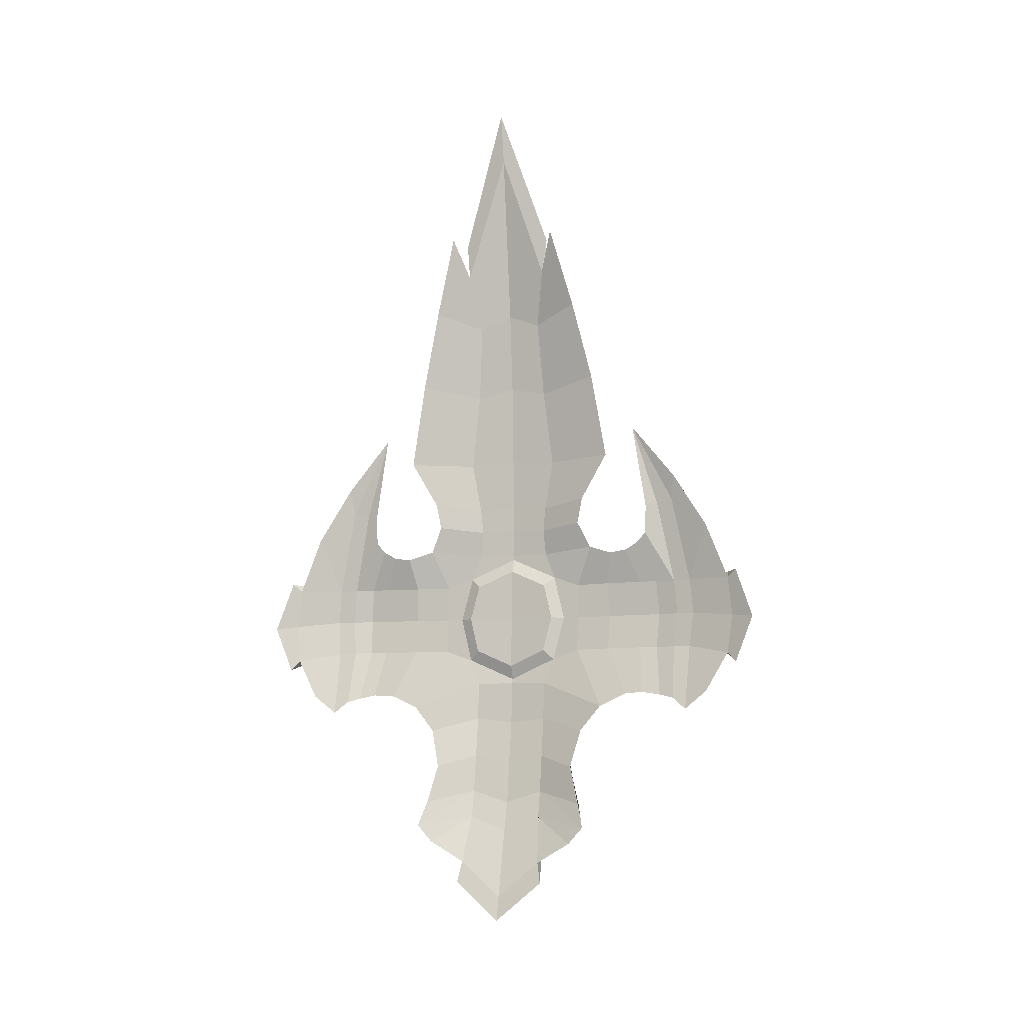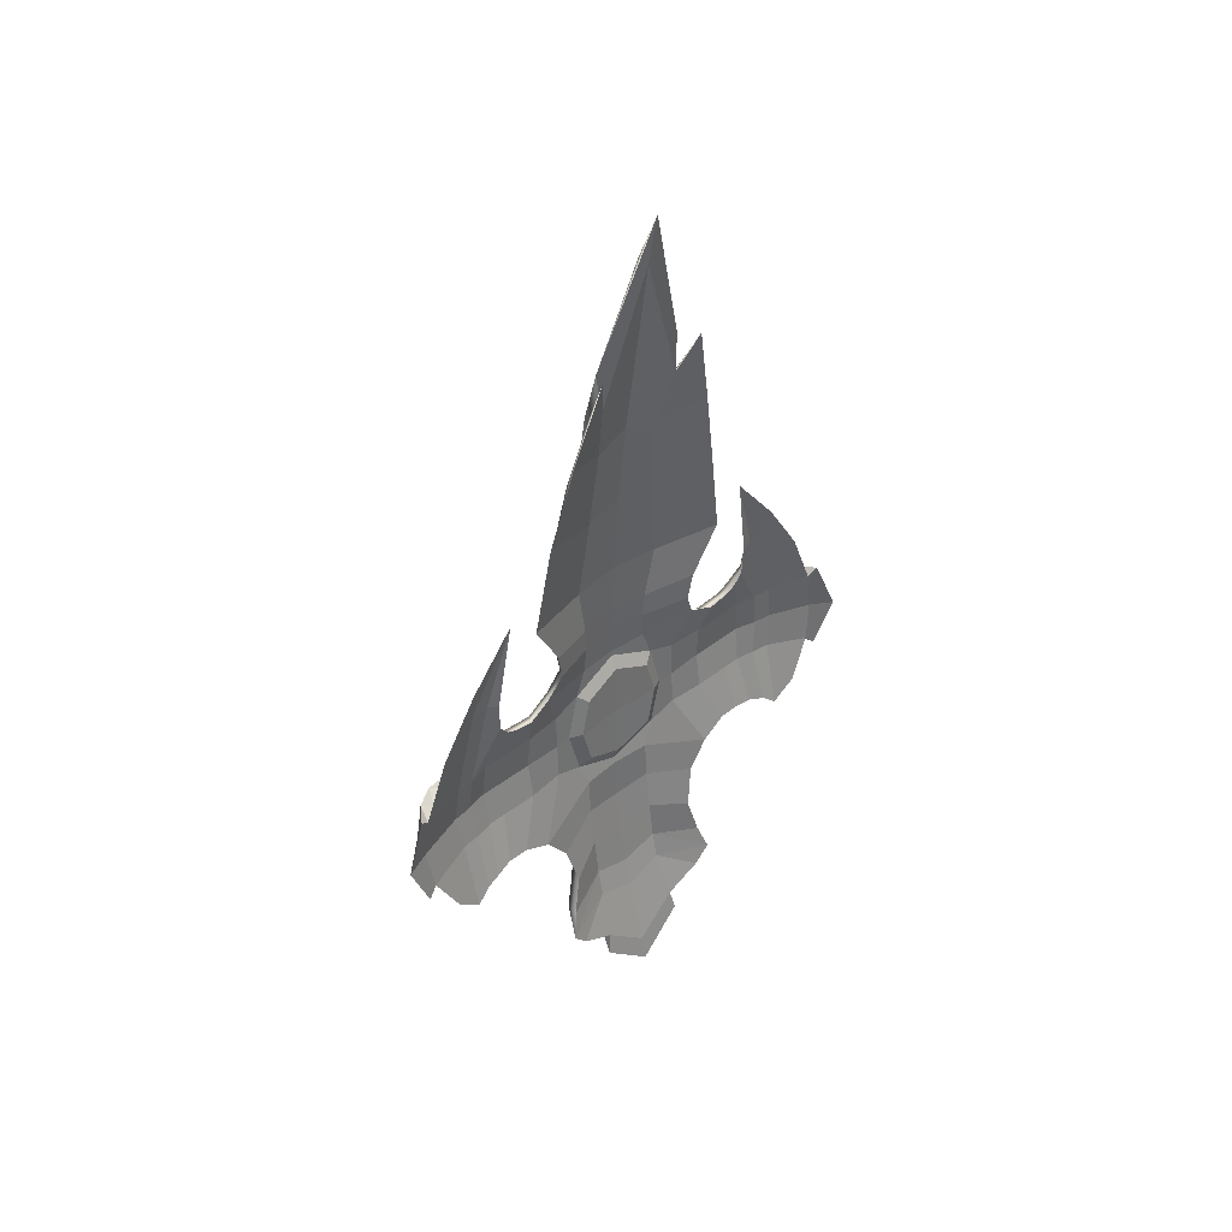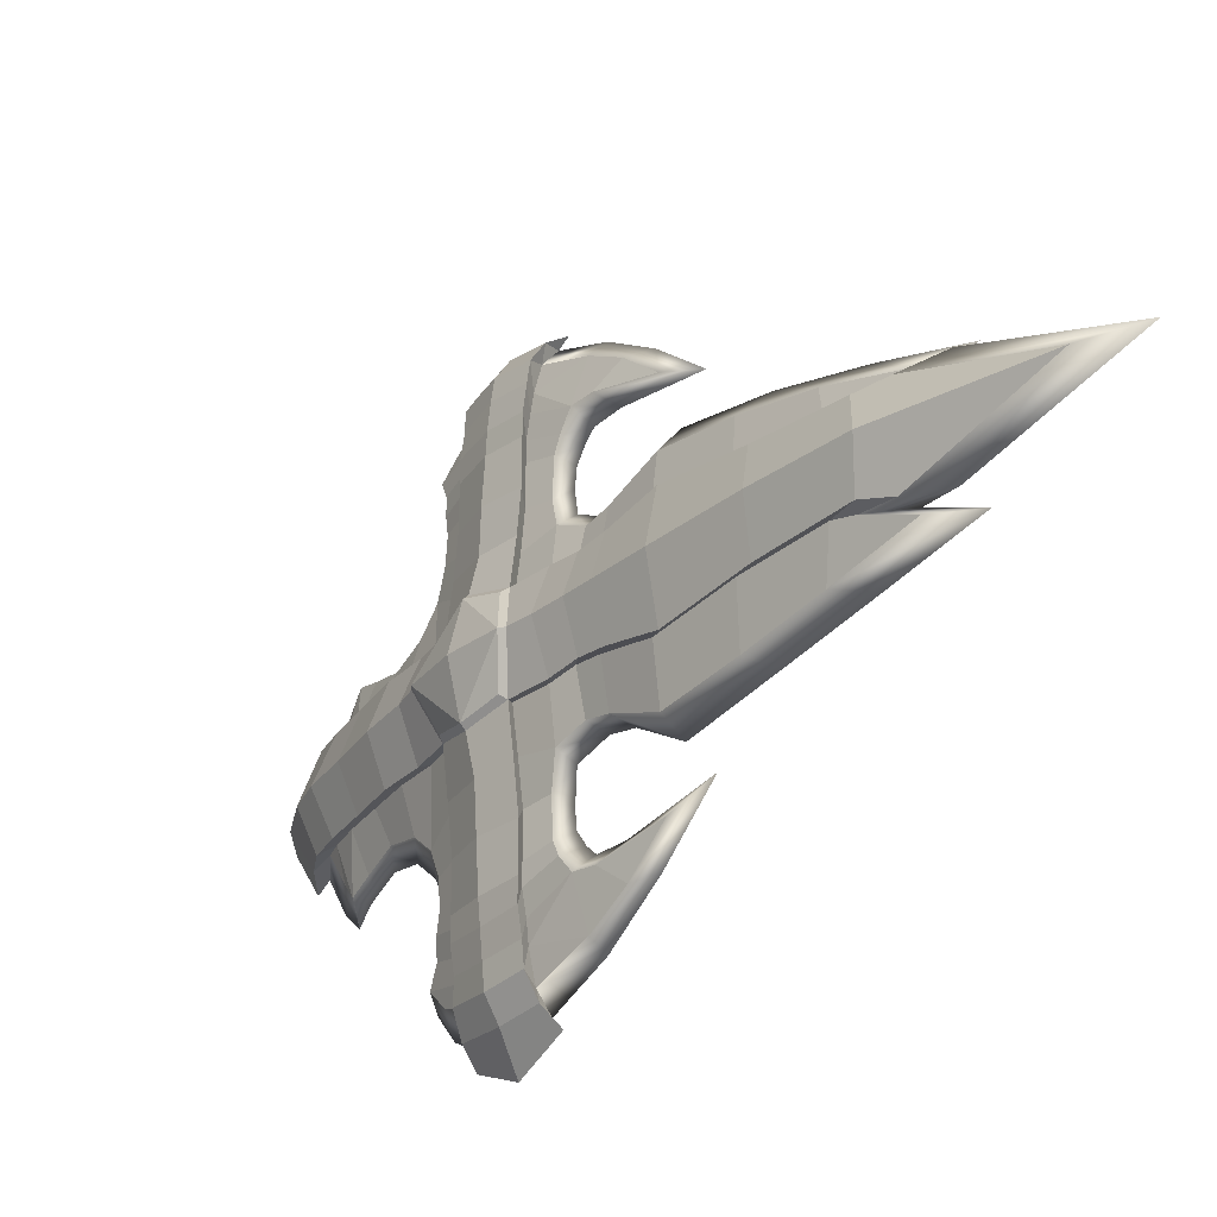
<metadata>
{"format":"obj","ext":"obj","renderer":"f3d","projection":"perspective","resolution":1024,"background":"white","views":[{"elev":-7.9,"azim":109.5,"up":"+Z"},{"elev":40.9,"azim":46.6,"up":"+Z"},{"elev":-28.9,"azim":-37.2,"up":"+Y"}]}
</metadata>
<code>
o Gesetz_gesetz
v -0.2446 0.1876 0.7214
v -0.2052 0.2861 0.7572
v -0.1807 0.2398 0.9302
v -0.2132 0.2089 0.8434
v -0.2908 0.1906 0.2354
v -0.2711 0.266 0.2305
v -0.2823 0.2895 0.1776
v -0.293 0.1954 0.1778
v -0.2765 0.2167 0.1225
v -0.2743 0.2756 0.1022
v -0.2534 0.3116 0.1887
v -0.2775 0.1954 0.178
v -0.2611 0.1938 -0.2058
v -0.2261 0.2945 -0.2343
v -0.2302 0.34 -0.1794
v -0.2646 0.1942 -0.1239
v -0.2508 0.5456 -0.04648
v -0.2158 0.542 -0.1884
v -0.2116 0.5915 -0.1491
v -0.2219 0.6392 -0.06443
v -0.2939 0.1945 -0.04874
v -0.2832 0.275 -0.04893
v -0.2608 0.3147 -0.1492
v -0.28 0.1942 -0.1241
v -0.2213 -0.4114 -0.06549
v -0.2232 -0.4086 -0.06456
v -0.2206 -0.4085 -0.07079
v -0.2528 -0.3177 0.1036
v -0.2283 -0.3639 0.2264
v -0.2285 -0.4127 0.1045
v -0.2618 -0.3186 -0.04751
v -0.2487 -0.2965 -0.1578
v -0.2463 -0.3321 -0.1229
v -0.2576 -0.3568 -0.04775
v -0.2886 0.1958 0.2875
v -0.3087 0.198 0.2638
v -0.3062 0.2038 0.3209
v -0.2612 0.03284 -0.2051
v -0.2672 0.1133 -0.2136
v -0.2711 0.1137 -0.1236
v -0.2647 0.03318 -0.1232
v -0.2766 0.01267 0.1234
v -0.2829 0.1149 0.1677
v -0.284 0.1149 0.1783
v -0.2776 0.03444 0.1787
v -0.1949 0.1195 1.117
v -0.2206 0.2182 0.9214
v -0.1751 0.1201 1.221
v -0.2808 -0.2386 0.1043
v -0.2807 -0.2002 0.1041
v -0.2991 -0.2306 0.1199
v -0.2991 -0.2727 0.1201
v -0.2576 0.6321 -0.06622
v -0.216 0.6589 -0.08503
v -0.2843 0.3489 0.1034
v -0.2846 0.4257 0.1042
v -0.3029 0.456 0.1201
v -0.3026 0.3717 0.1192
v -0.2446 0.04736 0.7218
v -0.2473 0.1176 0.748
v -0.2133 0.02725 0.8436
v -0.2701 0.01188 -0.06794
v -0.2764 0.1137 -0.1133
v -0.2733 -0.01234 0.02782
v -0.1847 0.1116 -0.6076
v -0.19 0.02131 -0.5302
v -0.1818 0.01237 -0.5746
v -0.1718 0.1115 -0.6594
v -0.2206 0.01888 0.9216
v -0.2743 -0.2008 -0.04683
v -0.2743 -0.2392 -0.04667
v -0.2933 -0.2734 -0.04533
v -0.2932 -0.2312 -0.04551
v -0.2464 -0.3165 -0.04731
v -0.2581 -0.325 0.02799
v -0.2332 -0.4218 0.01932
v -0.2842 0.01564 0.3957
v -0.2754 0.03612 0.5591
v -0.2917 0.02861 0.6091
v -0.3014 0.006148 0.4299
v -0.2781 0.5114 0.1044
v -0.2725 0.5493 0.1042
v -0.2908 0.5915 0.1201
v -0.2965 0.5499 0.1203
v -0.2549 -0.4025 -0.06719
v -0.2573 0.5464 0.1045
v -0.2572 0.5542 0.0289
v -0.2284 0.6497 0.02047
v -0.2292 0.6401 0.1056
v -0.27 0.2159 -0.06879
v -0.2678 0.275 -0.04873
v -0.271 0.2753 0.02674
v -0.2732 0.241 0.02677
v -0.2126 -0.3141 -0.1896
v -0.21 -0.364 -0.1503
v -0.2537 0.526 -0.157
v -0.266 0.5484 -0.0467
v -0.2603 0.5863 -0.04684
v -0.25 0.5613 -0.1221
v -0.2641 0.03248 -0.2929
v -0.2766 0.03285 -0.2053
v -0.2962 0.02502 -0.2193
v -0.2802 0.02462 -0.3157
v -0.2807 -0.3605 -0.05355
v -0.2765 0.1938 -0.206
v -0.2641 0.1935 -0.2936
v -0.2801 0.2012 -0.3164
v -0.2961 0.2016 -0.2201
v -0.2886 0.03484 0.2881
v -0.3062 0.02721 0.3217
v -0.2372 0.4204 0.4599
v -0.2467 0.5086 0.2913
v -0.2341 0.5163 0.3436
v -0.2897 0.2756 0.102
v -0.3004 0.1951 0.1022
v -0.294 0.03351 -0.04807
v -0.2834 -0.04699 -0.04759
v -0.3024 -0.06255 -0.04643
v -0.313 0.02575 -0.04705
v -0.2783 0.4273 -0.04668
v -0.278 0.3504 -0.04748
v -0.2969 0.3734 -0.04626
v -0.2972 0.4577 -0.04539
v -0.2713 -0.1255 0.02841
v -0.2653 -0.1233 0.104
v -0.2653 -0.2002 0.1043
v -0.2713 -0.2043 0.02874
v -0.2723 -0.1173 0.1577
v -0.2807 -0.1233 0.1038
v -0.2726 -0.1885 0.162
v -0.239 0.1929 -0.4358
v -0.2277 0.1927 -0.4725
v -0.2247 0.2004 -0.5223
v -0.2517 0.2006 -0.4715
v -0.2318 -0.1706 -0.152
v -0.2588 -0.1239 -0.04694
v -0.2589 -0.2008 -0.04662
v -0.2299 -0.2174 -0.149
v -0.2717 0.5105 -0.04655
v -0.2906 0.549 -0.04519
v -0.2849 0.5905 -0.0527
v -0.2742 -0.1239 -0.04715
v -0.2623 -0.1386 -0.1236
v -0.2604 -0.1897 -0.1222
v -0.2434 -0.1365 0.1725
v -0.2436 -0.1726 0.1772
v -0.2599 0.04737 0.724
v -0.2531 0.03706 0.7719
v -0.2516 0.02964 0.8427
v -0.2753 0.04095 0.79
v -0.247 0.3619 0.1723
v -0.2689 0.3489 0.1036
v -0.2692 0.4258 0.1044
v -0.2475 0.3983 0.1779
v -0.2749 0.3516 0.02808
v -0.2625 0.3505 -0.0473
v -0.2628 0.4274 -0.0465
v -0.2752 0.4304 0.0289
v -0.2662 0.3658 -0.1239
v -0.2644 0.4167 -0.1221
v -0.222 -0.4325 0.1207
v -0.2166 -0.4726 0.01303
v -0.2759 0.3426 0.1573
v -0.2763 0.4137 0.1621
v -0.2358 0.3981 -0.1521
v -0.2341 0.4366 -0.1486
v -0.1899 0.2026 -0.5309
v -0.1817 0.2113 -0.5753
v -0.2451 0.4263 0.1934
v -0.2693 0.4643 0.1048
v -0.2629 0.5085 0.1046
v -0.2451 0.446 0.2154
v -0.2754 0.4698 0.0293
v -0.263 0.4658 -0.0461
v -0.2565 0.5076 -0.04634
v -0.263 0.5153 0.02905
v -0.2643 0.4523 -0.1283
v -0.2784 0.4658 -0.04628
v -0.2599 0.4911 -0.1348
v -0.2847 0.4642 0.1046
v -0.277 0.4408 0.1761
v -0.2768 0.4765 0.2014
v -0.2343 0.4793 -0.1555
v -0.2228 0.5121 -0.1634
v -0.2713 -0.2437 0.0289
v -0.2653 -0.2386 0.1045
v -0.257 -0.2795 0.1039
v -0.2623 -0.2859 0.02823
v -0.2732 -0.2156 0.1759
v -0.2723 -0.2816 0.1037
v -0.2695 -0.2472 0.2007
v -0.311 0.2034 0.2006
v -0.2227 -0.2537 -0.1568
v -0.2589 -0.2392 -0.04646
v -0.2506 -0.2784 -0.04707
v -0.218 -0.2822 -0.1644
v -0.2899 -0.04636 0.1033
v -0.3082 -0.06186 0.119
v -0.299 -0.1462 0.1196
v -0.2601 -0.2253 -0.1285
v -0.2535 -0.2613 -0.1355
v -0.2659 -0.2805 -0.04728
v -0.2382 -0.1985 0.1923
v -0.2385 -0.2183 0.2143
v -0.2578 0.6049 0.104
v -0.308 0.2913 0.1175
v -0.3187 0.203 0.1177
v -0.2435 -0.2441 0.2818
v -0.2409 -0.2789 0.2905
v -0.2036 0.7005 0.01433
v -0.2432 0.4484 0.2765
v -0.2501 0.474 0.2822
v -0.2932 -0.1469 -0.04586
v -0.2531 0.5207 0.2925
v -0.2707 0.4806 0.2442
v -0.2524 0.454 0.3729
v -0.2688 0.01564 0.3946
v -0.2747 0.1158 0.4033
v -0.2654 0.1167 0.5754
v -0.26 0.03611 0.5579
v -0.3129 0.2023 -0.04778
v -0.3022 0.2906 -0.0479
v -0.2599 0.1876 0.7235
v -0.2438 0.2669 0.6949
v -0.2564 0.2966 0.5396
v -0.2754 0.1971 0.5586
v -0.2688 0.2159 0.3939
v -0.234 0.3563 0.3996
v -0.2246 0.3257 0.5849
v -0.26 0.1971 0.5574
v -0.2732 0.1958 0.286
v -0.2387 0.2967 0.3002
v -0.2732 0.03483 0.2867
v -0.2794 0.1154 0.2925
v -0.3005 0.03414 0.1029
v -0.3188 0.02644 0.1184
v -0.2648 0.3159 0.3847
v -0.2842 0.2159 0.3951
v -0.2754 0.03966 0.2346
v -0.2817 0.1151 0.2376
v -0.2754 0.1906 0.234
v -0.2411 0.2851 0.2447
v -0.3031 0.4982 0.1205
v -0.269 0.2763 0.2798
v -0.2531 0.1984 0.7718
v -0.222 0.2258 0.8484
v -0.2993 0.202 -0.1303
v -0.255 -0.3756 0.1033
v -0.2865 -0.3617 0.1193
v -0.2607 -0.4036 0.1191
v -0.2801 0.03319 -0.1234
v -0.2994 0.0254 -0.1295
v -0.2635 0.6331 0.12
v -0.2524 0.03214 -0.3742
v -0.2666 0.02425 -0.4044
v -0.2974 0.4999 -0.04495
v -0.2523 0.1931 -0.3749
v -0.2665 0.2008 -0.4051
v -0.2931 0.03445 0.1785
v -0.2908 0.03966 0.236
v -0.3087 0.0325 0.2645
v -0.3111 0.02678 0.2014
v -0.2246 -0.09221 0.5862
v -0.2052 -0.05085 0.7583
v -0.222 0.01046 0.8491
v -0.2438 -0.03228 0.6959
v -0.2648 -0.08453 0.386
v -0.269 -0.04568 0.2811
v -0.2411 -0.05481 0.2461
v -0.2387 -0.06593 0.3017
v -0.2564 -0.06355 0.5407
v -0.234 -0.1247 0.4012
v -0.2712 -0.04669 0.02808
v -0.2745 -0.04637 0.1035
v -0.2824 -0.05966 0.179
v -0.2278 0.03174 -0.4719
v -0.2248 0.02376 -0.5216
v -0.2305 -0.1132 -0.1775
v -0.268 -0.047 -0.04739
v -0.1807 -0.002706 0.9309
v -0.2361 0.2737 -0.3484
v -0.2286 0.2885 -0.4019
v -0.2711 -0.03581 0.2317
v -0.2536 -0.08168 0.1903
v -0.2263 -0.06813 -0.2328
v -0.2611 -0.0876 -0.1475
v -0.1994 -0.06881 -0.3966
v -0.2372 0.03214 -0.3721
v -0.2489 0.03248 -0.2908
v -0.2113 -0.04808 -0.3153
v -0.2571 -0.04763 -0.1967
v -0.2469 -0.02985 -0.2738
v -0.2155 -0.4313 -0.08645
v -0.24 0.1125 -0.3974
v -0.2371 0.1931 -0.3727
v -0.2488 0.1935 -0.2914
v -0.2529 0.1129 -0.308
v -0.2391 0.03189 -0.4352
v -0.2518 0.02397 -0.4708
v -0.1992 0.2938 -0.398
v -0.2111 0.2738 -0.3166
v -0.2569 0.2744 -0.198
v -0.2467 0.2559 -0.275
v -0.1843 0.2776 -0.4875
v -0.2244 0.1929 -0.4307
v -0.2245 0.0319 -0.4301
v -0.2222 0.1123 -0.4596
v -0.2363 -0.04825 -0.3471
v -0.2287 -0.06308 -0.4014
v -0.2288 -0.06335 -0.4001
v -0.2917 0.2052 0.6086
v -0.2753 0.1947 0.7895
v -0.2906 -0.3199 0.1195
v -0.2849 -0.3186 -0.04593
v -0.2286 -0.06317 -0.4016
v -0.2266 -0.03451 -0.4259
v -0.1828 0.3103 -0.4518
v -0.1831 -0.08565 -0.45
v -0.2265 0.2593 -0.4271
v -0.3014 0.2258 0.4292
v -0.2226 0.66 0.1221
v -0.2515 0.2066 0.8425
v -0.2681 -0.3197 0.1034
v -0.3477 0.1139 -0.07912
v -0.3372 0.1137 -0.1271
v -0.3387 0.1153 0.27
v -0.3428 0.1151 0.2032
v -0.2322 0.1118 -0.5848
v -0.2726 0.1121 -0.5014
v -0.3249 0.03376 -0.03939
v -0.3557 0.114 -0.06864
v -0.296 0.6001 0.03718
v -0.2685 0.6427 0.03707
v -0.292 -0.3698 0.03632
v -0.2661 -0.4127 0.03609
v -0.3157 0.291 0.03582
v -0.3325 0.2216 0.03643
v -0.3326 0.007197 0.03732
v -0.342 0.01586 0.0372
v -0.349 0.1149 0.1543
v -0.3106 -0.1486 0.03715
v -0.3054 -0.2351 0.03701
v -0.3142 0.3736 0.03677
v -0.3093 0.461 0.03717
v -0.3073 0.5042 0.03742
v -0.3018 0.5575 0.03729
v -0.3012 -0.2783 0.0368
v -0.2963 -0.3269 0.03654
v -0.3017 0.118 0.8205
v -0.3209 0.117 0.6299
v -0.3311 0.116 0.4412
v -0.3362 0.1155 0.3301
v -0.2208 0.1195 1.117
v -0.3248 0.1944 -0.04006
v -0.3419 0.2129 0.03638
v -0.3301 0.195 0.1104
v -0.3159 -0.06221 0.03729
v -0.3261 0.1133 -0.2265
v -0.3076 0.1128 -0.3331
v -0.2927 0.1124 -0.4306
v -0.2492 -0.3369 0.2116
v -0.2311 0.591 0.2274
v -0.2364 -0.22 0.2757
v -0.2292 -0.2875 0.3431
v -0.2467 -0.2903 0.292
v -0.2442 -0.2221 0.3723
v -0.2631 -0.2507 0.2436
v -0.3674 0.1144 0.03856
v -0.3569 0.1148 0.1438
v -0.3302 0.03439 0.1111
v -0.1845 -0.05333 -0.4862
v -0.2284 0.2883 -0.4029
v -0.2285 0.2883 -0.4027
v -0.1828 0.3104 -0.4516
v -0.2301 -0.1896 0.4597
v -0.2539 0.5658 0.2122
v -0.2669 0.1143 0.02794
v -0.2605 0.01439 0.02844
v -0.2573 0.03349 -0.04711
v -0.2604 0.2142 0.02761
v -0.2701 0.1148 0.1388
v -0.2636 0.1138 -0.08291
v -0.2637 0.1951 0.1032
v -0.2572 0.1945 -0.04778
v -0.2638 0.03412 0.1038
f 1 2 3 4
f 5 6 7 8
f 9 10 11 12
f 13 14 15 16
f 17 18 19 20
f 21 22 23 24
f 25 26 27
f 28 29 30
f 31 32 33 34
f 35 5 36 37
f 38 39 40 41
f 42 43 44 45
f 46 4 47 48
f 49 50 51 52
f 20 53 54
f 55 56 57 58
f 59 60 46 61
f 62 63 382 379
f 65 66 67 68
f 61 46 48 69
f 70 71 72 73
f 74 75 76 25
f 77 78 79 80
f 81 82 83 84
f 34 26 85
f 86 87 88 89
f 90 91 92 93
f 16 15 91 90
f 94 74 25 27 95
f 96 97 98 99
f 41 40 63 62
f 100 101 102 103
f 31 34 104
f 105 106 107 108
f 109 77 80 110
f 87 17 20 88
f 111 112 113
f 8 7 114 115
f 116 117 118 119
f 43 42 385 381
f 120 121 122 123
f 75 28 30 76
f 93 92 10 9
f 124 125 126 127
f 128 129 50 130
f 131 132 133 134
f 135 136 137 138
f 136 124 127 137
f 97 139 140 141
f 142 143 144 70
f 125 145 146 126
f 147 148 149 150
f 151 152 153 154
f 155 156 157 158
f 159 121 120 160
f 152 155 158 153
f 76 30 161 162
f 55 163 164 56
f 156 165 166 157
f 132 167 168 133
f 169 170 171 172
f 173 174 175 176
f 177 178 139 179
f 170 173 176 171
f 98 141 53
f 180 181 182 81
f 174 183 184 175
f 185 186 187 188
f 189 49 190 191
f 5 8 192 36
f 193 194 195 196
f 194 185 188 195
f 129 197 198 199
f 71 200 201 202
f 186 203 204 187
f 188 187 28 75
f 82 205 83
f 196 195 74 94
f 195 188 75 74
f 115 114 206 207
f 202 201 32 31
f 187 208 209 28
f 88 20 54 210
f 211 212 111
f 176 175 17 87
f 179 139 97 96
f 171 176 87 86
f 117 142 213 118
f 214 215 216
f 175 184 18 17
f 217 218 219 220
f 22 21 221 222
f 223 224 225 226
f 227 228 229 230
f 231 232 228 227
f 233 234 218 217
f 197 235 236 198
f 226 225 237 238
f 239 240 234 233
f 241 242 232 231
f 180 81 84 243
f 238 237 244 35
f 245 246 224 223
f 21 24 247 221
f 220 219 60 59
f 230 229 2 1
f 219 230 1 60
f 248 249 250
f 30 250 161
f 240 241 231 234
f 251 116 119 252
f 234 231 227 218
f 218 227 230 219
f 205 89 253
f 90 93 380 384
f 114 55 58 206
f 254 100 103 255
f 40 16 90 63
f 9 43 381 383
f 139 178 256 140
f 106 257 258 107
f 39 13 16 40
f 43 9 12 44
f 101 251 252 102
f 259 260 261 262
f 24 105 108 247
f 8 115 207 192
f 60 1 4 46
f 263 220 59 264
f 265 148 147 266
f 267 77 109 268
f 269 239 233 270
f 271 78 77 267
f 270 233 217 272
f 266 147 78 271
f 272 217 220 263
f 273 64 42 274
f 275 259 235 197
f 66 276 277 67
f 278 41 62 279
f 121 22 222 122
f 279 62 64 273
f 264 59 61 280
f 257 281 282
f 283 260 259 275
f 274 42 45 284
f 285 38 41 278
f 117 116 251 286
f 287 288 289 290
f 291 101 100 292
f 25 76 162 293
f 294 295 296 297
f 276 298 299 277
f 288 294 297 289
f 295 300 301 296
f 105 302 303 106
f 167 304 305
f 306 307 294 288
f 307 305 295 294
f 308 254 309 310
f 292 100 254 308
f 223 226 311 312
f 190 49 52 313
f 106 303 281 257
f 24 23 302 105
f 71 202 314 72
f 286 251 101 291
f 290 289 38 285
f 297 296 13 39
f 289 297 39 38
f 296 301 14 13
f 65 167 305 307
f 66 65 307 306
f 315 309 298 316
f 56 180 243 57
f 167 65 68 168
f 305 317 295
f 318 288 287
f 131 319 132
f 126 146 203 186
f 70 144 200 71
f 226 238 320 311
f 137 127 185 194
f 138 137 194 193
f 178 120 123 256
f 130 50 49 189
f 127 126 186 185
f 274 284 145 125
f 117 286 143 142
f 238 35 37 320
f 279 273 124 136
f 278 279 136 135
f 89 88 210 321
f 275 197 129 128
f 273 274 125 124
f 91 15 165 156
f 114 7 163 55
f 50 129 199 51
f 10 92 155 152
f 23 22 121 159
f 92 91 156 155
f 11 10 152 151
f 245 223 312 322
f 157 166 183 174
f 56 164 181 180
f 323 190 313 249
f 153 158 173 170
f 160 120 178 177
f 158 157 174 173
f 154 153 170 169
f 235 259 262 236
f 268 109 260 283
f 284 45 239 269
f 142 70 73 213
f 44 12 241 240
f 12 11 242 241
f 45 44 240 239
f 202 31 104 314
f 35 244 6 5
f 119 324 325 252
f 261 326 327 262
f 277 328 68 67
f 299 329 328 277
f 324 119 330 331
f 141 332 333 53
f 249 334 335 250
f 161 250 335 162
f 253 321 210 333
f 207 206 336 337
f 119 338 339 330
f 334 104 85 335
f 162 335 85 293
f 333 210 54 53
f 337 336 222 221
f 262 327 340 236
f 332 83 253 333
f 341 213 73 342
f 199 341 342 51
f 343 58 57 344
f 122 343 344 123
f 345 243 84 346
f 256 345 346 140
f 347 72 314 348
f 52 347 348 313
f 348 314 104 334
f 313 348 334 249
f 346 84 83 332
f 140 346 332 141
f 150 349 350 79
f 79 350 351 80
f 80 351 352 110
f 149 353 349 150
f 353 322 312 349
f 351 320 37 352
f 350 311 320 351
f 349 312 311 350
f 327 192 207 340
f 221 324 331 354
f 207 337 355 356
f 324 221 247 325
f 326 36 192 327
f 328 133 168 68
f 329 134 133 328
f 357 338 119 118
f 198 236 338 357
f 358 108 107 359
f 102 358 359 103
f 359 107 258 360
f 103 359 360 255
f 252 325 358 102
f 325 247 108 358
f 360 258 134 329
f 255 360 329 299
f 51 342 347 52
f 342 73 72 347
f 198 357 341 199
f 357 118 213 341
f 222 336 343 122
f 336 206 58 343
f 123 344 345 256
f 344 57 243 345
f 352 37 36 326
f 110 352 326 261
f 78 147 150 79
f 257 131 134 258
f 298 254 255 299
f 260 109 110 261
f 191 323 361
f 111 212 112
f 362 86 89
f 208 187 204 363
f 29 28 209 364
f 81 182 82
f 365 366 367
f 253 89 321
f 250 30 248
f 104 34 85
f 85 26 25 293
f 141 98 97
f 53 20 98
f 83 205 253
f 249 248 323
f 368 331 339
f 356 355 369
f 370 369 339
f 340 207 356 369
f 337 221 354 355
f 338 236 370 339
f 236 340 369 370
f 331 355 354
f 339 331 330
f 339 369 368
f 369 355 368
f 371 66 306
f 315 310 309
f 315 318 310
f 282 372 373
f 374 372 282
f 361 365 367 191
f 375 208 363
f 376 182 215 214
f 172 171 212 211
f 113 112 86 362
f 112 212 171 86
f 209 208 375
f 364 209 375
f 368 355 331
f 82 376 205
f 82 182 376
f 323 191 190
f 361 323 248
f 319 131 373 372
f 282 373 131 257
f 309 254 298
f 316 298 276
f 305 304 374 317
f 306 318 371
f 288 318 306
f 295 317 374 300
f 379 382 377 378
f 378 377 381 385
f 377 380 383 381
f 382 384 380 377
f 93 9 383 380
f 64 62 379 378
f 63 90 384 382
f 42 64 378 385
f 4 3 246 245
f 281 300 374 282
f 132 304 167
f 6 242 11 7
f 269 283 275 284
f 32 94 95 33
f 98 20 99
f 214 113 362 376
f 18 96 99 19
f 364 365 361 29
f 4 245 322 47
f 376 362 89 205
f 29 361 248 30
f 145 128 130 146
f 143 135 138 144
f 165 159 160 166
f 163 151 154 164
f 183 177 179 184
f 181 169 172 182
f 203 189 191 204
f 200 193 196 201
f 215 211 111 216
f 201 196 94 32
f 184 179 96 18
f 264 266 271 263
f 224 2 229 225
f 263 271 267 272
f 225 229 228 237
f 272 267 268 270
f 237 228 232 244
f 246 3 2 224
f 280 265 266 264
f 280 61 148 265
f 316 276 371
f 302 14 301 303
f 285 291 292 290
f 303 301 300 281
f 290 292 308 287
f 278 286 291 285
f 23 15 14 302
f 148 61 69 149
f 287 308 310 318
f 144 138 193 200
f 146 130 189 203
f 286 278 135 143
f 284 275 128 145
f 7 11 151 163
f 15 23 159 165
f 164 154 169 181
f 166 160 177 183
f 270 268 283 269
f 244 232 242 6
f 69 48 353 149
f 48 47 322 353
f 27 26 34 33
f 371 276 66
f 304 132 319
f 316 371 318 315
f 374 304 319 372
f 204 191 367 363
f 375 366 365 364
f 182 172 211 215
f 216 111 113 214
f 363 367 366 375
f 99 20 19
f 33 95 27

</code>
